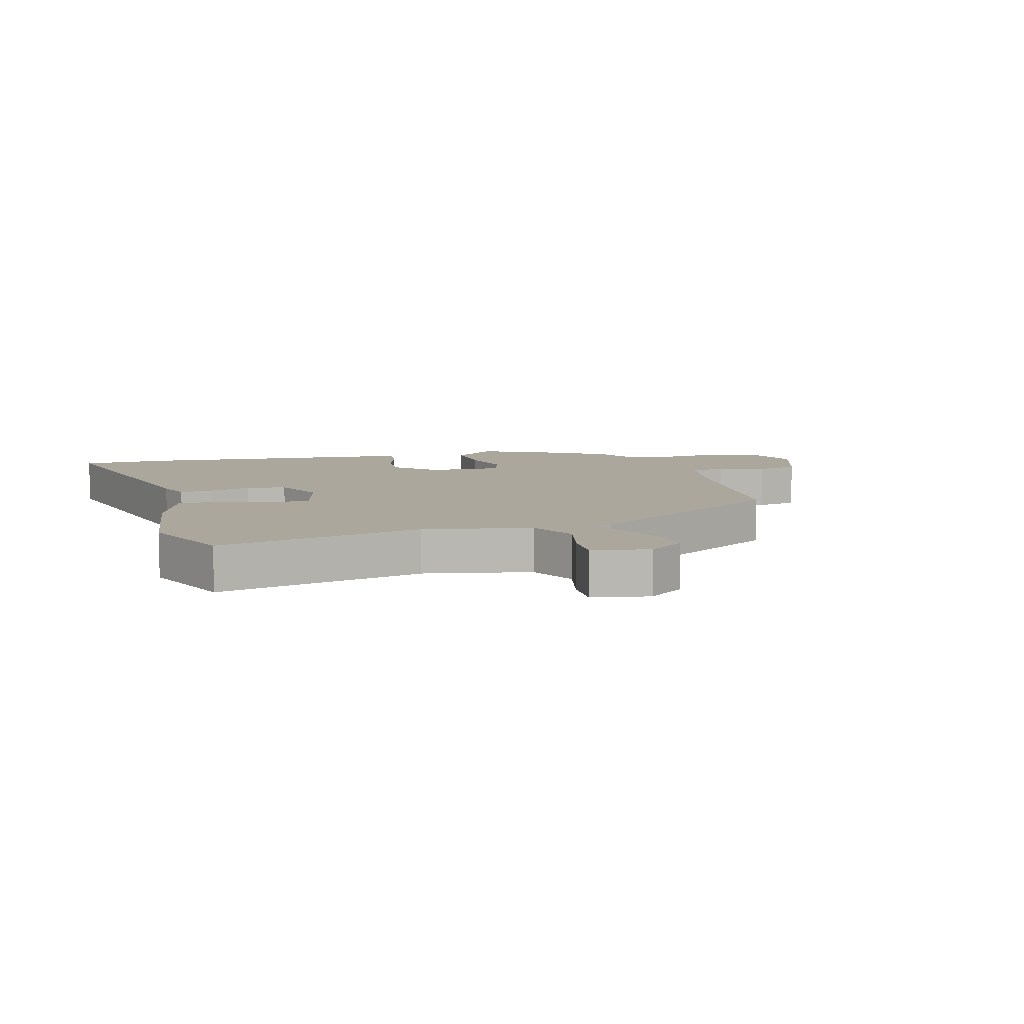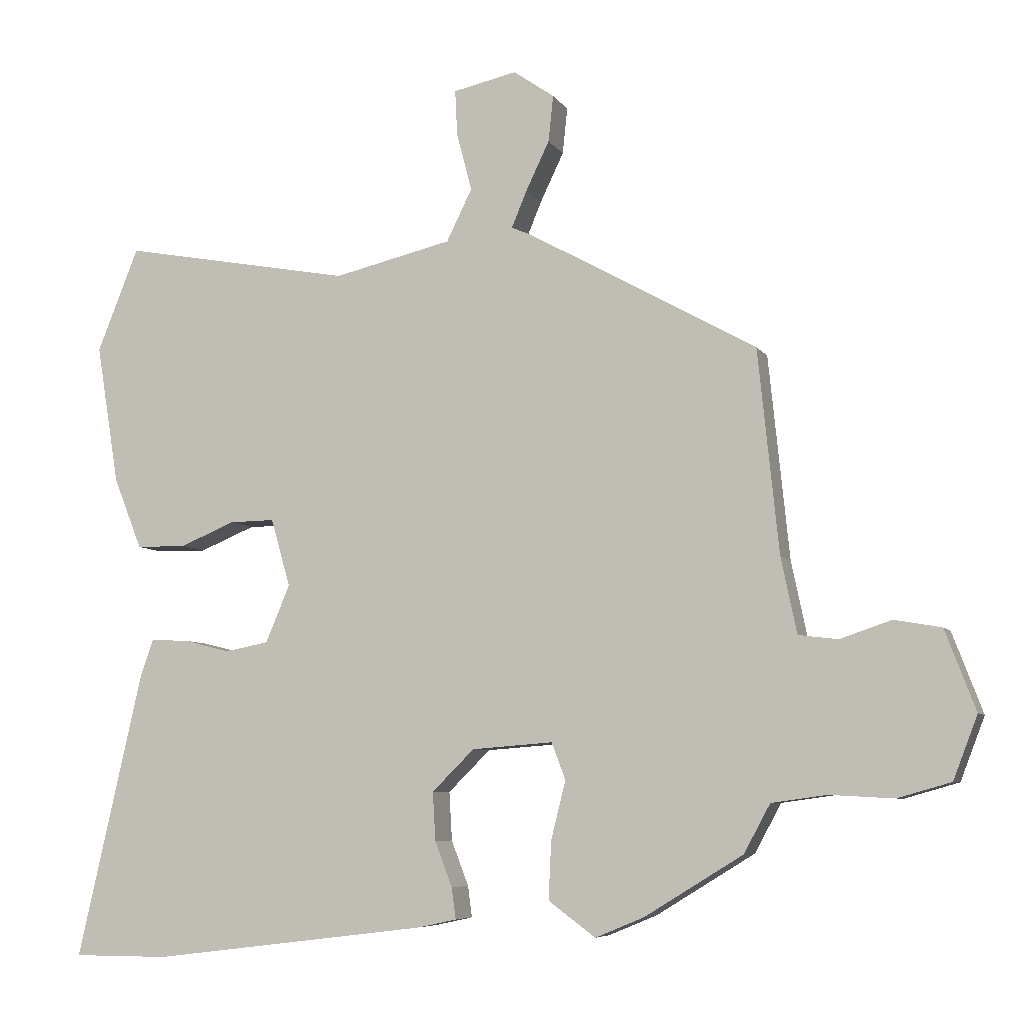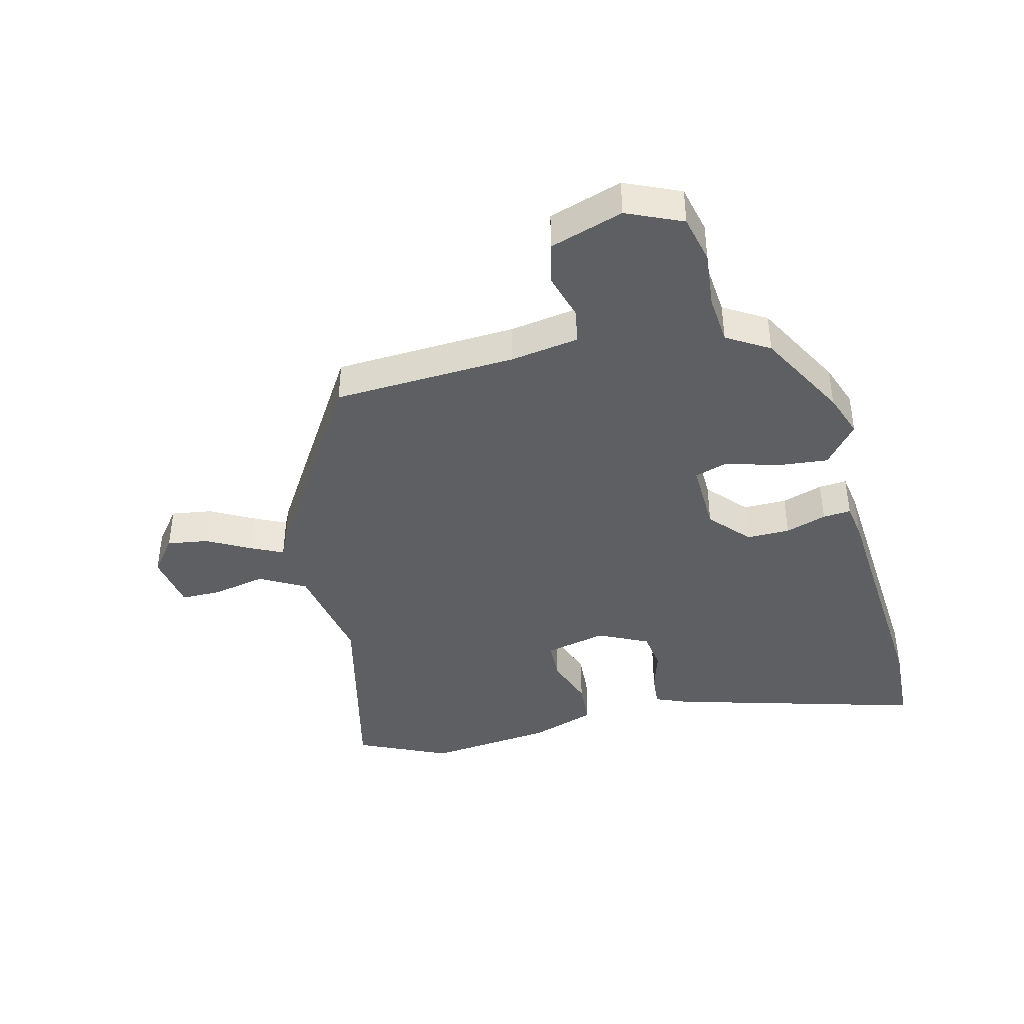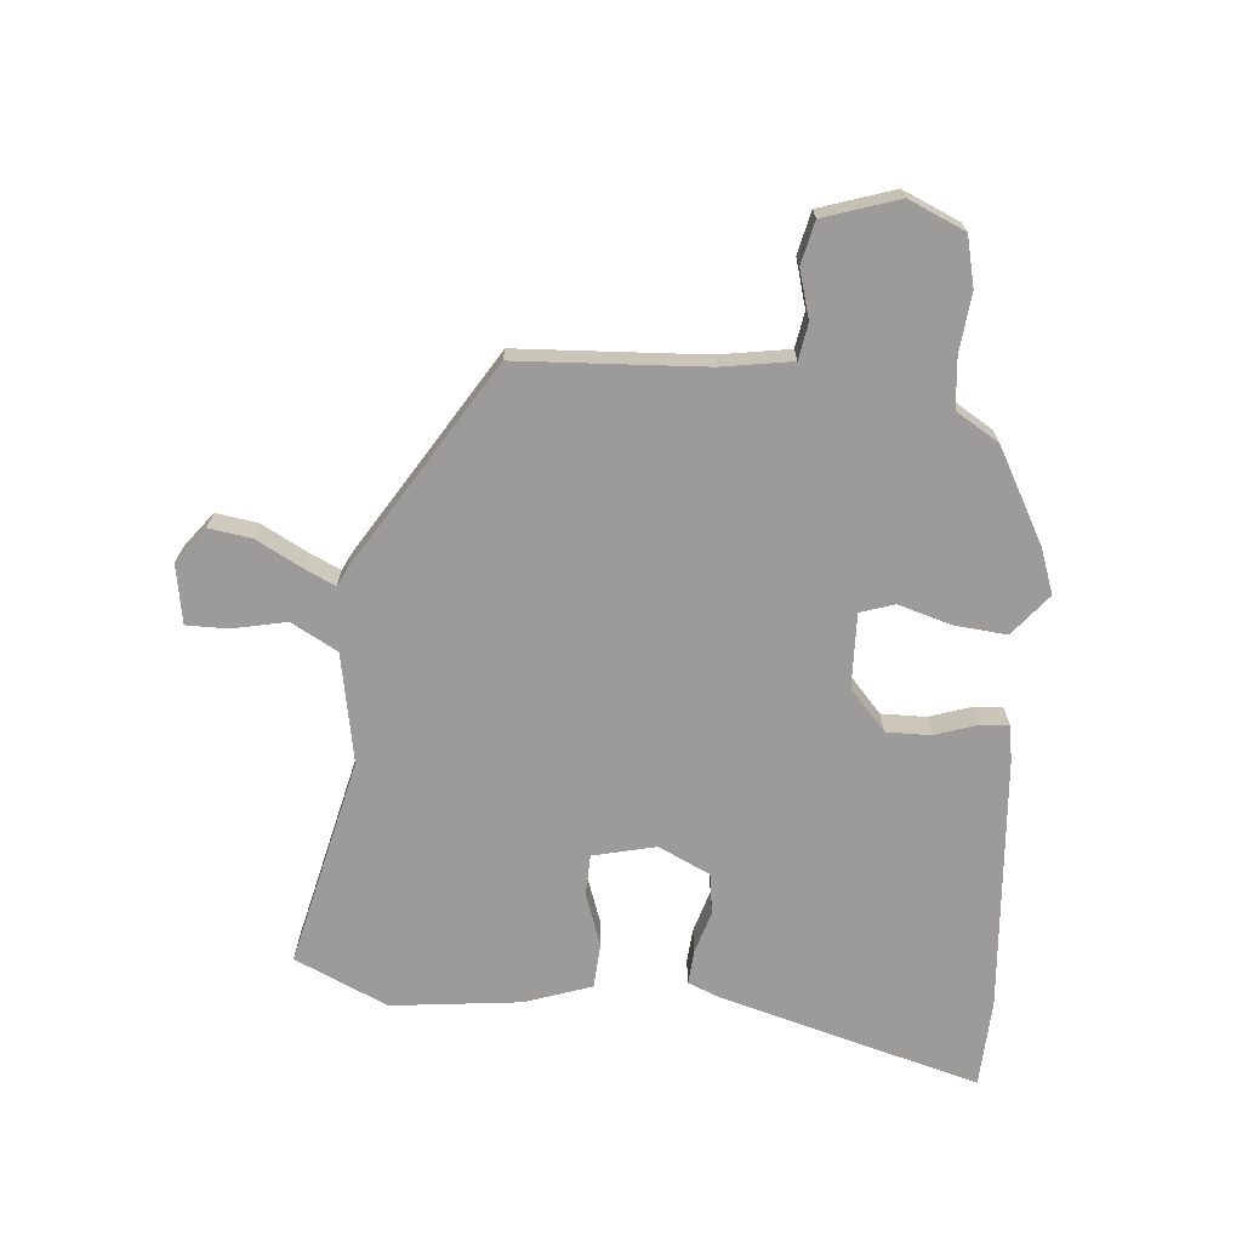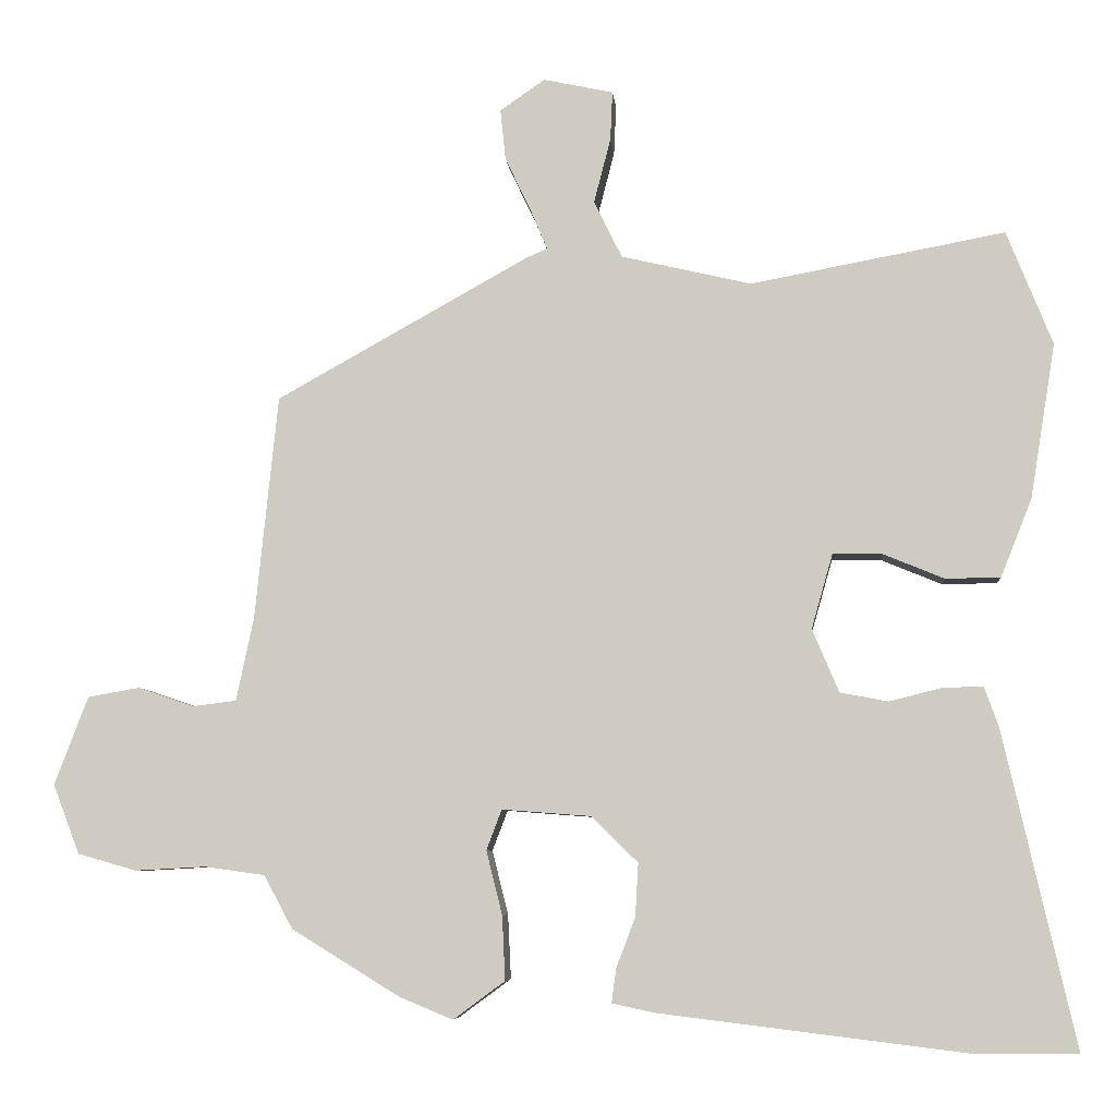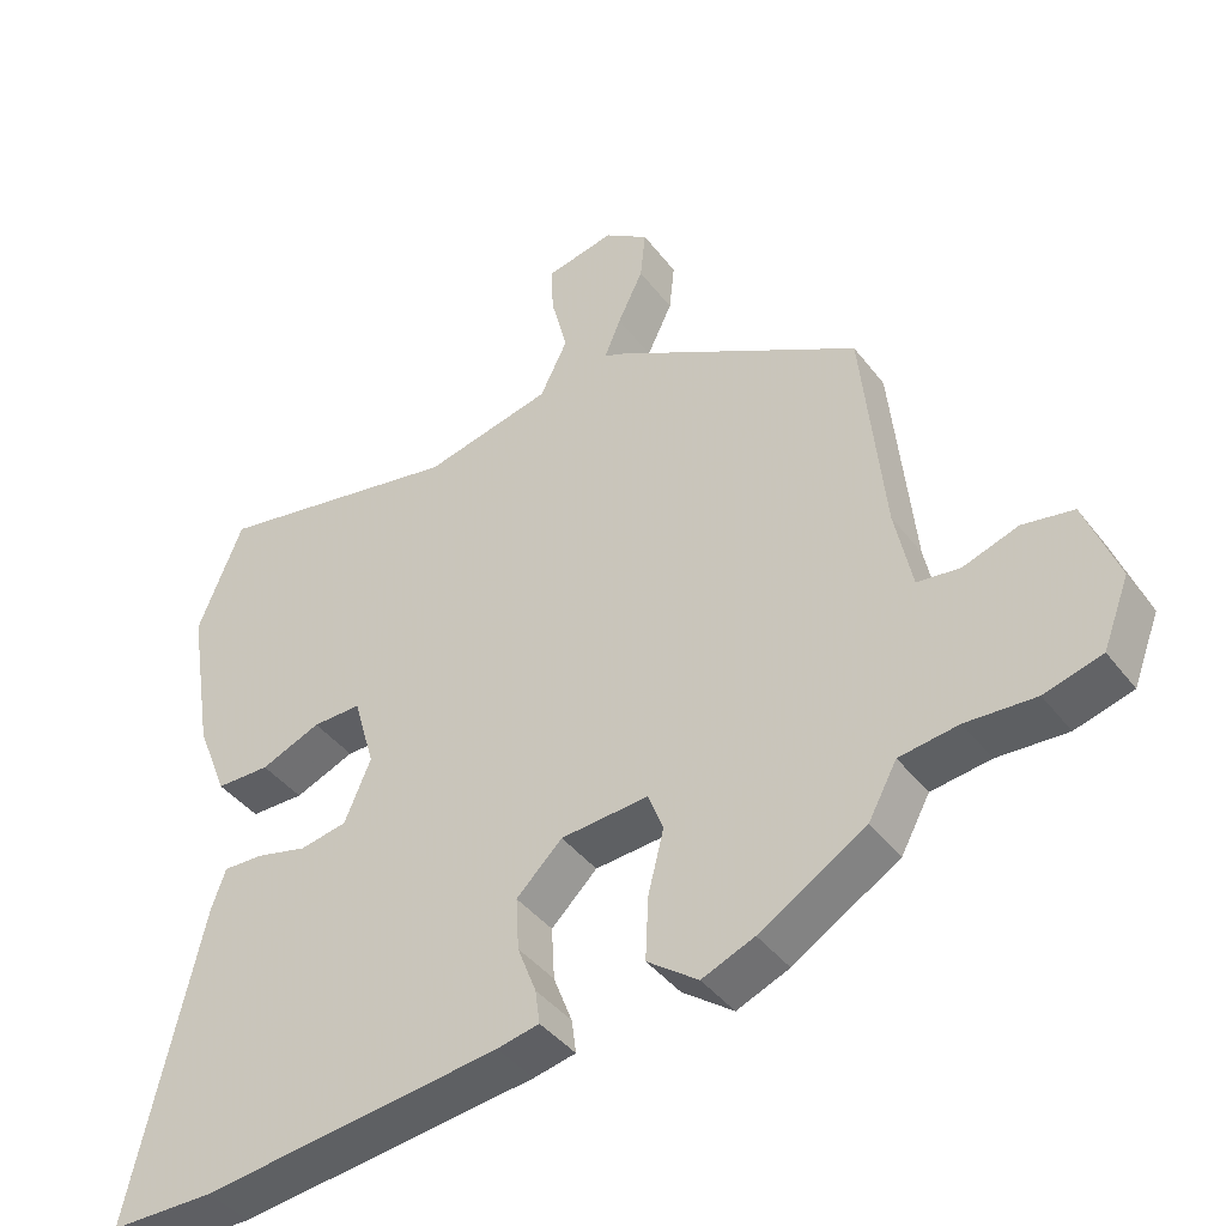
<metadata>
{"format":"obj","ext":"obj","renderer":"f3d","projection":"perspective","resolution":1024,"background":"white","views":[{"elev":8.4,"azim":-17.3,"up":"+Y"},{"elev":-6.7,"azim":18.3,"up":"+Z"},{"elev":-41.3,"azim":101.2,"up":"+Y"},{"elev":-69.7,"azim":82.4,"up":"+Y"},{"elev":-6.7,"azim":-174.8,"up":"+Z"},{"elev":-41.4,"azim":33.9,"up":"+Z"}]}
</metadata>
<code>
v 0.491 0.07 0.358
v 0.521 0.07 0.064
v 0.544 0.07 -0.046
v 0.601 0.07 -0.053
v 0.675 0.07 -0.028
v 0.743 0.07 -0.04
v 0.787 0.07 -0.156
v 0.752 0.07 -0.247
v 0.675 0.07 -0.269
v 0.582 0.07 -0.264
v 0.503 0.07 -0.275
v 0.465 0.07 -0.345
v 0.323 0.07 -0.432
v 0.253 0.07 -0.461
v 0.185 0.07 -0.411
v 0.189 0.07 -0.327
v 0.21 0.07 -0.243
v 0.19 0.07 -0.19
v 0.073 0.07 -0.199
v 0.012 0.07 -0.259
v 0.016 0.07 -0.329
v 0.041 0.07 -0.394
v 0.047 0.07 -0.439
v -0.009 0.07 -0.451
v -0.409 0.07 -0.5
v -0.548 0.07 -0.5
v -0.454 0.07 -0.087
v -0.435 0.07 -0.033
v -0.381 0.07 -0.035
v -0.313 0.07 -0.052
v -0.25 0.07 -0.04
v -0.215 0.07 0.043
v -0.243 0.07 0.141
v -0.308 0.07 0.14
v -0.388 0.07 0.107
v -0.46 0.07 0.108
v -0.501 0.07 0.211
v -0.534 0.07 0.414
v -0.474 0.07 0.564
v -0.14 0.07 0.502
v 0.031 0.07 0.542
v 0.068 0.07 0.617
v 0.046 0.07 0.702
v 0.043 0.07 0.767
v 0.135 0.07 0.787
v 0.194 0.07 0.746
v 0.187 0.07 0.679
v 0.153 0.07 0.608
v 0.131 0.07 0.555
v 0.159 0.07 0.543
v 0.491 0 0.358
v 0.521 0 0.064
v 0.544 0 -0.046
v 0.601 0 -0.053
v 0.675 0 -0.028
v 0.743 0 -0.04
v 0.787 0 -0.156
v 0.752 0 -0.247
v 0.675 0 -0.269
v 0.582 0 -0.264
v 0.503 0 -0.275
v 0.465 0 -0.345
v 0.323 0 -0.432
v 0.253 0 -0.461
v 0.185 0 -0.411
v 0.189 0 -0.327
v 0.21 0 -0.243
v 0.19 0 -0.19
v 0.073 0 -0.199
v 0.012 0 -0.259
v 0.016 0 -0.329
v 0.041 0 -0.394
v 0.047 0 -0.439
v -0.009 0 -0.451
v -0.409 0 -0.5
v -0.548 0 -0.5
v -0.454 0 -0.087
v -0.435 0 -0.033
v -0.381 0 -0.035
v -0.313 0 -0.052
v -0.25 0 -0.04
v -0.215 0 0.043
v -0.243 0 0.141
v -0.308 0 0.14
v -0.388 0 0.107
v -0.46 0 0.108
v -0.501 0 0.211
v -0.534 0 0.414
v -0.474 0 0.564
v -0.14 0 0.502
v 0.031 0 0.542
v 0.068 0 0.617
v 0.046 0 0.702
v 0.043 0 0.767
v 0.135 0 0.787
v 0.194 0 0.746
v 0.187 0 0.679
v 0.153 0 0.608
v 0.131 0 0.555
v 0.159 0 0.543
f 49 50 1 2
f 45 46 47 48
f 45 48 49
f 42 43 44 45
f 42 45 49
f 41 42 49 2
f 37 38 39 40
f 34 35 36 37
f 33 34 37 40
f 32 33 40 41
f 27 28 29 30
f 27 30 31
f 26 27 31
f 25 26 31
f 21 22 23 24
f 20 21 24 25
f 19 20 25 31
f 14 15 16 17
f 12 13 14 17
f 11 12 17 18
f 10 11 18
f 9 10 18
f 8 9 18
f 7 8 18
f 4 5 6 7
f 3 4 7 18
f 19 31 32 41
f 18 19 41
f 2 3 18 41
f 52 51 100 99
f 98 97 96 95
f 99 98 95
f 95 94 93 92
f 99 95 92
f 52 99 92 91
f 90 89 88 87
f 87 86 85 84
f 90 87 84 83
f 91 90 83 82
f 80 79 78 77
f 81 80 77
f 81 77 76
f 81 76 75
f 74 73 72 71
f 75 74 71 70
f 81 75 70 69
f 67 66 65 64
f 67 64 63 62
f 68 67 62 61
f 68 61 60
f 68 60 59
f 68 59 58
f 68 58 57
f 57 56 55 54
f 68 57 54 53
f 91 82 81 69
f 91 69 68
f 91 68 53 52
f 1 51 52 2
f 2 52 53 3
f 3 53 54 4
f 4 54 55 5
f 5 55 56 6
f 6 56 57 7
f 7 57 58 8
f 8 58 59 9
f 9 59 60 10
f 10 60 61 11
f 11 61 62 12
f 12 62 63 13
f 13 63 64 14
f 14 64 65 15
f 15 65 66 16
f 16 66 67 17
f 17 67 68 18
f 18 68 69 19
f 19 69 70 20
f 20 70 71 21
f 21 71 72 22
f 22 72 73 23
f 23 73 74 24
f 24 74 75 25
f 25 75 76 26
f 26 76 77 27
f 27 77 78 28
f 28 78 79 29
f 29 79 80 30
f 30 80 81 31
f 31 81 82 32
f 32 82 83 33
f 33 83 84 34
f 34 84 85 35
f 35 85 86 36
f 36 86 87 37
f 37 87 88 38
f 38 88 89 39
f 39 89 90 40
f 40 90 91 41
f 41 91 92 42
f 42 92 93 43
f 43 93 94 44
f 44 94 95 45
f 45 95 96 46
f 46 96 97 47
f 47 97 98 48
f 48 98 99 49
f 49 99 100 50
f 50 100 51 1

</code>
